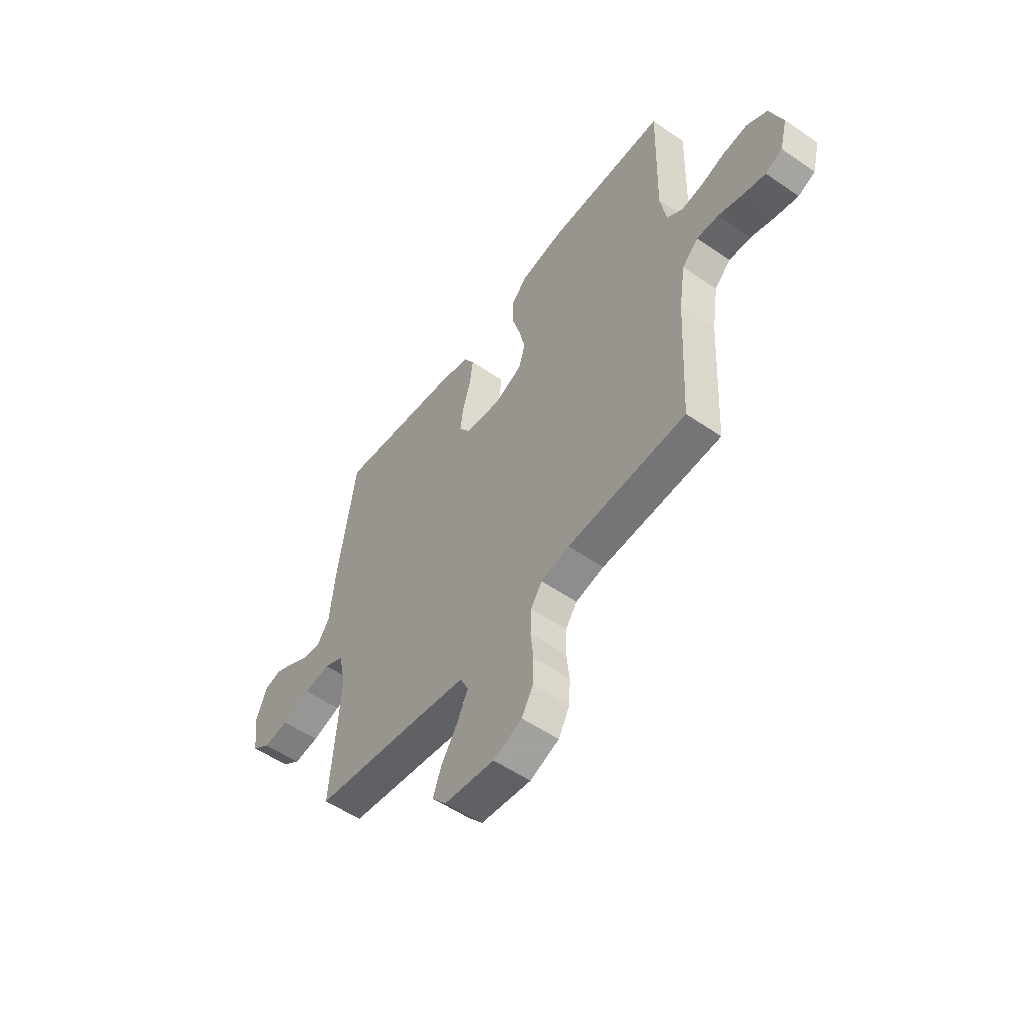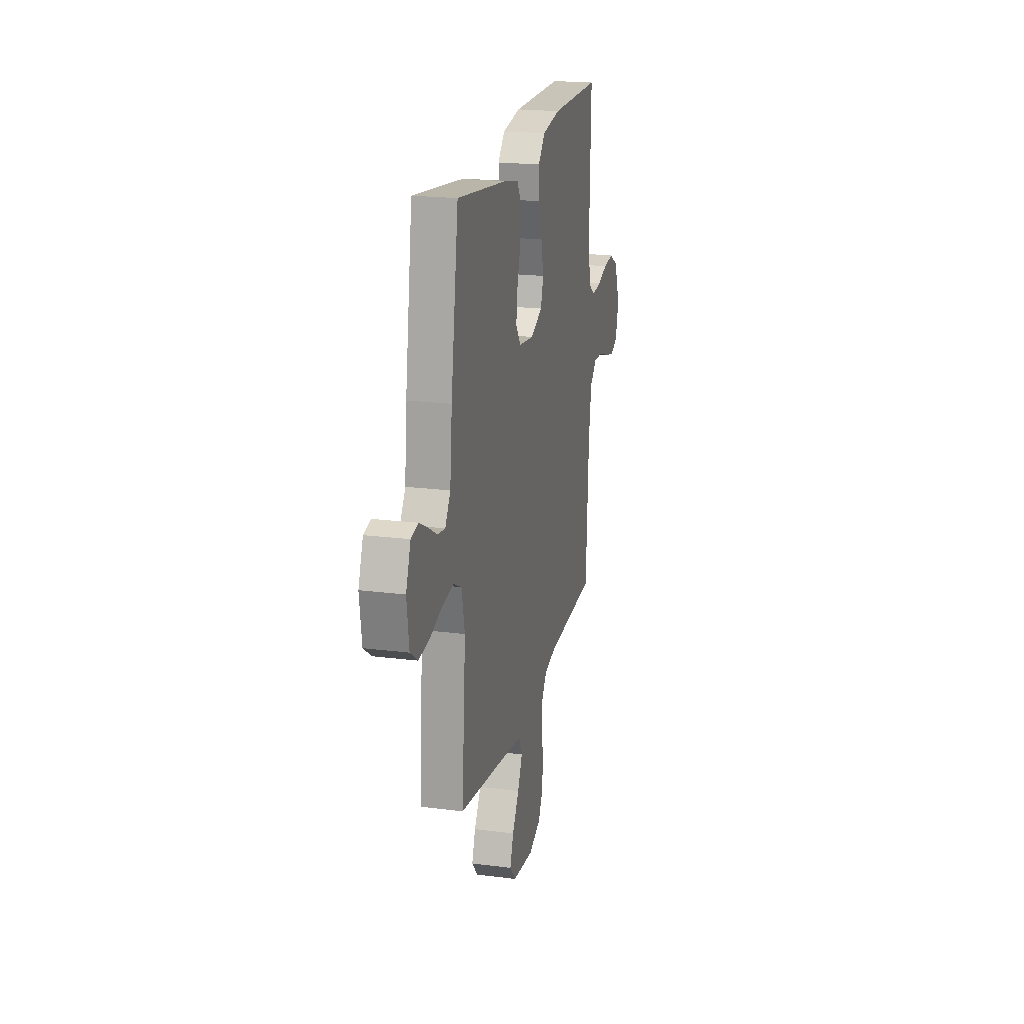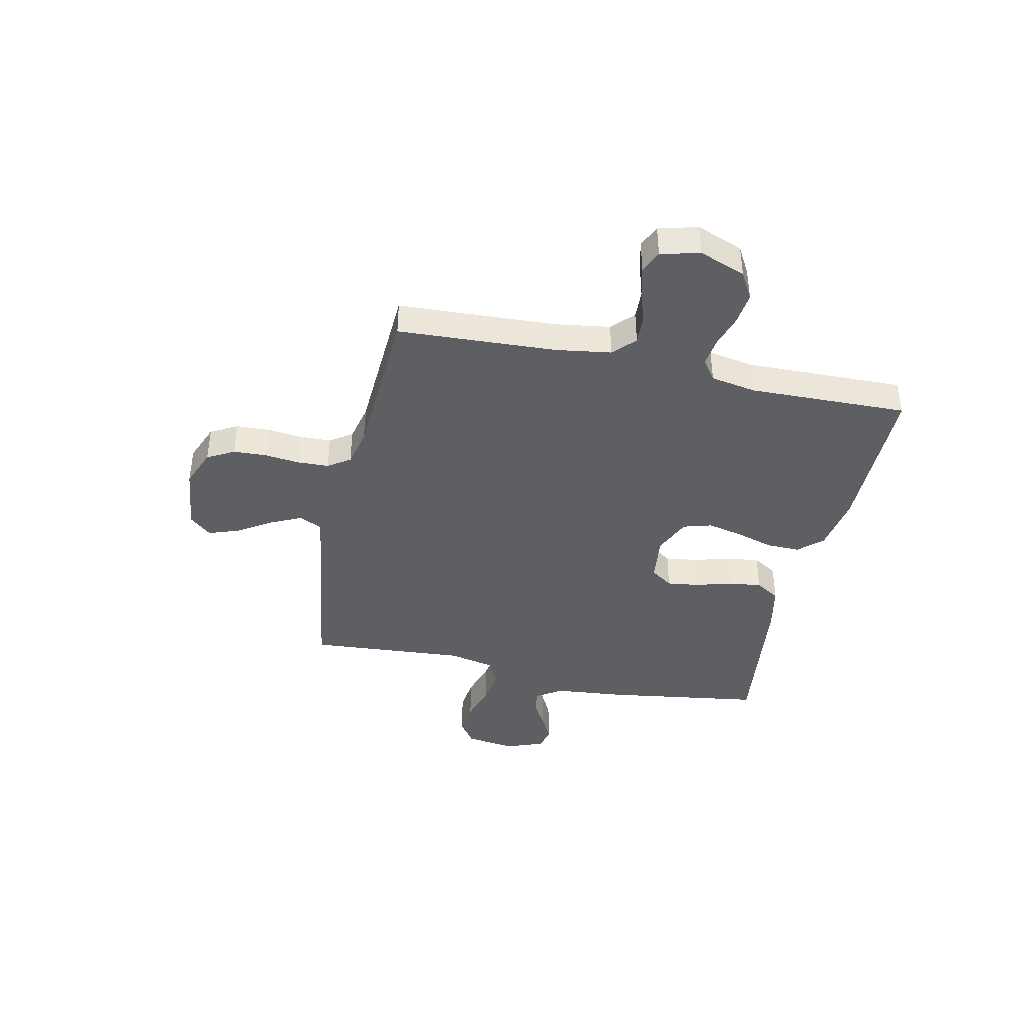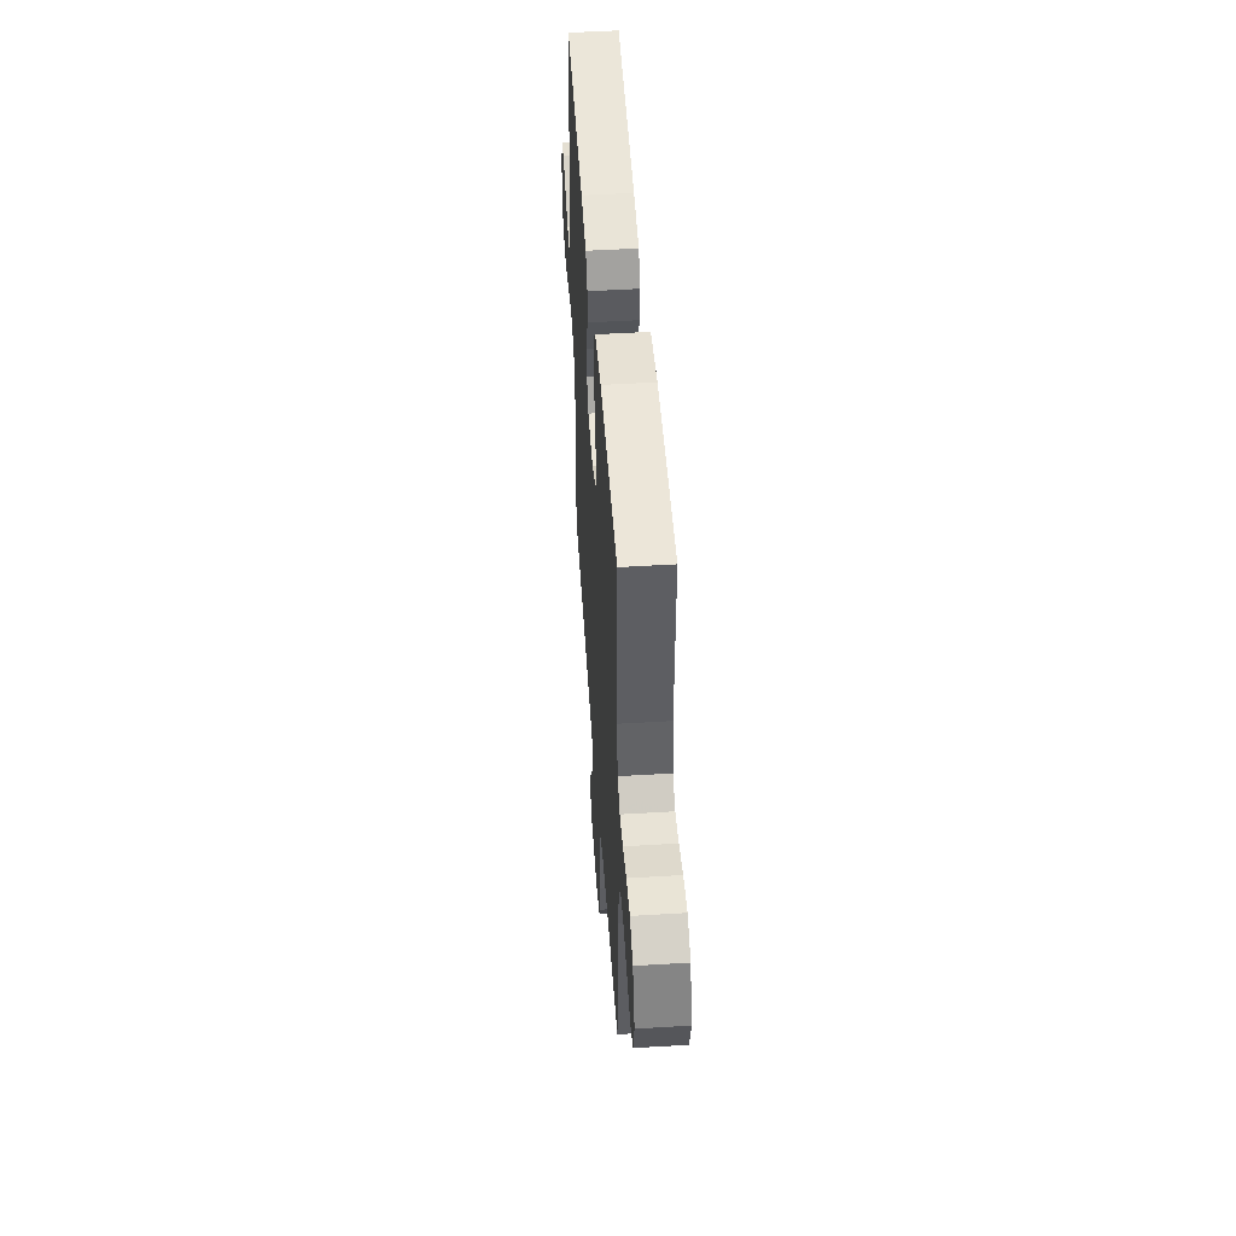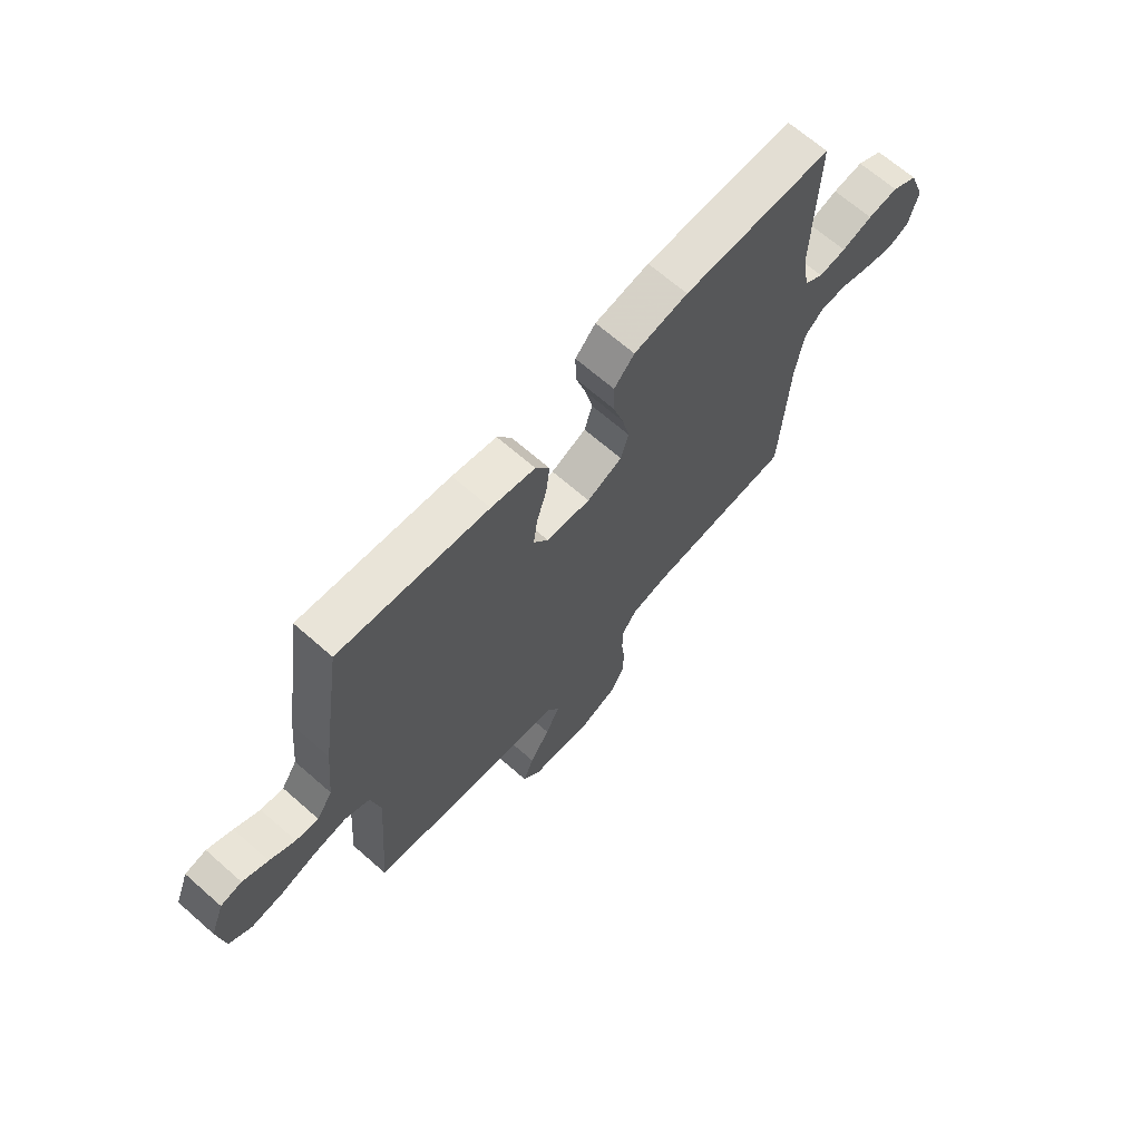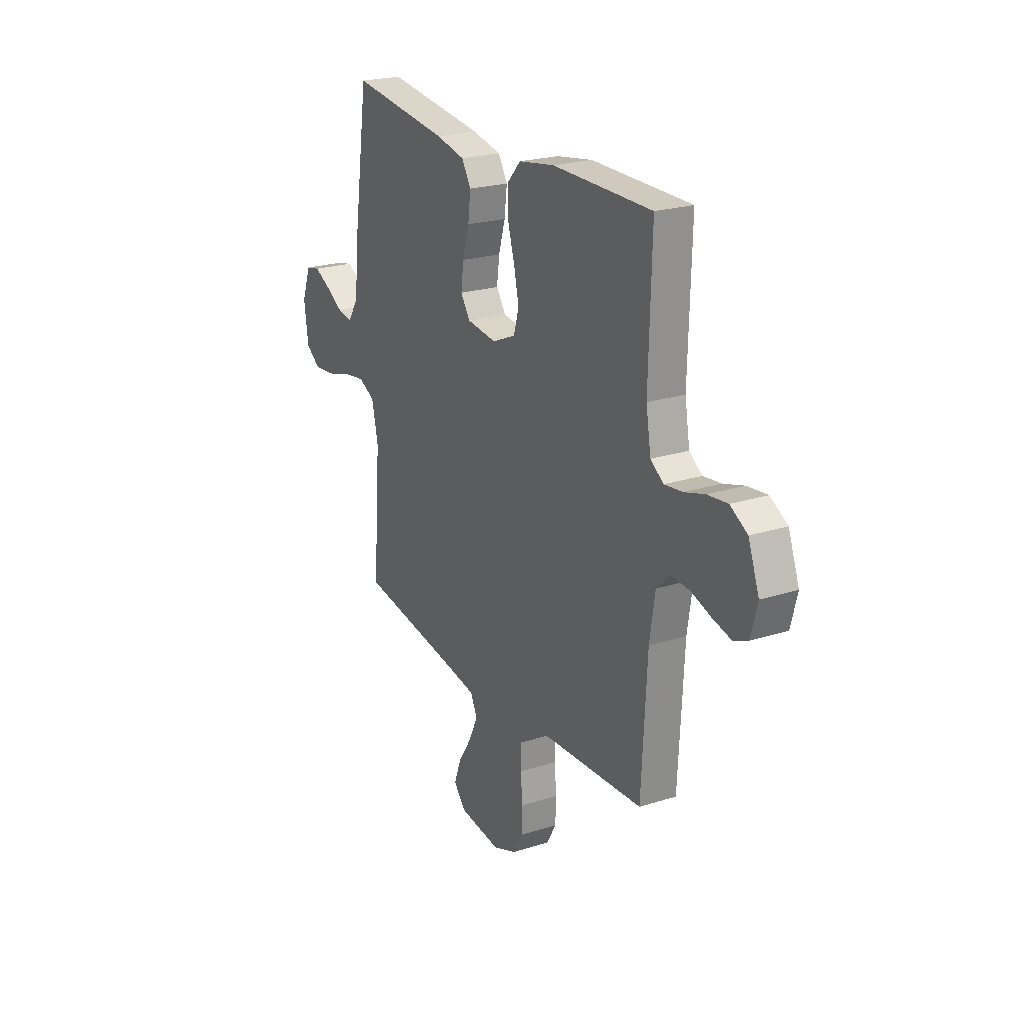
<metadata>
{"format":"obj","ext":"obj","renderer":"f3d","projection":"perspective","resolution":1024,"background":"white","views":[{"elev":-54.1,"azim":-126.2,"up":"+Z"},{"elev":20.3,"azim":103.1,"up":"+Z"},{"elev":-40.7,"azim":-102.4,"up":"+Y"},{"elev":49.2,"azim":-93.9,"up":"+Z"},{"elev":67.4,"azim":131.3,"up":"+Z"},{"elev":22.9,"azim":-118.5,"up":"+Z"}]}
</metadata>
<code>
v -0.5 0.07 0.5
v -0.2 0.07 0.501
v -0.091 0.07 0.483
v -0.05 0.07 0.438
v -0.051 0.07 0.375
v -0.072 0.07 0.304
v -0.087 0.07 0.236
v -0.071 0.07 0.182
v 0 0.07 0.151
v 0.09 0.07 0.162
v 0.119 0.07 0.204
v 0.111 0.07 0.265
v 0.091 0.07 0.333
v 0.083 0.07 0.397
v 0.111 0.07 0.443
v 0.2 0.07 0.462
v 0.5 0.07 0.5
v 0.545 0.07 0.2
v 0.558 0.07 0.068
v 0.59 0.07 0.019
v 0.636 0.07 0.026
v 0.687 0.07 0.056
v 0.738 0.07 0.082
v 0.781 0.07 0.073
v 0.809 0.07 0
v 0.796 0.07 -0.095
v 0.751 0.07 -0.127
v 0.686 0.07 -0.12
v 0.613 0.07 -0.098
v 0.546 0.07 -0.088
v 0.496 0.07 -0.113
v 0.477 0.07 -0.2
v 0.5 0.07 -0.5
v 0.2 0.07 -0.544
v 0.094 0.07 -0.561
v 0.073 0.07 -0.604
v 0.101 0.07 -0.663
v 0.142 0.07 -0.727
v 0.163 0.07 -0.785
v 0.127 0.07 -0.827
v 0 0.07 -0.842
v -0.073 0.07 -0.813
v -0.101 0.07 -0.762
v -0.104 0.07 -0.699
v -0.097 0.07 -0.633
v -0.099 0.07 -0.573
v -0.128 0.07 -0.531
v -0.2 0.07 -0.515
v -0.5 0.07 -0.5
v -0.516 0.07 -0.2
v -0.532 0.07 -0.095
v -0.573 0.07 -0.056
v -0.629 0.07 -0.059
v -0.69 0.07 -0.079
v -0.747 0.07 -0.093
v -0.79 0.07 -0.074
v -0.809 0.07 0
v -0.776 0.07 0.088
v -0.724 0.07 0.118
v -0.663 0.07 0.111
v -0.601 0.07 0.092
v -0.546 0.07 0.085
v -0.507 0.07 0.113
v -0.492 0.07 0.2
v -0.5 0 0.5
v -0.2 0 0.501
v -0.091 0 0.483
v -0.05 0 0.438
v -0.051 0 0.375
v -0.072 0 0.304
v -0.087 0 0.236
v -0.071 0 0.182
v 0 0 0.151
v 0.09 0 0.162
v 0.119 0 0.204
v 0.111 0 0.265
v 0.091 0 0.333
v 0.083 0 0.397
v 0.111 0 0.443
v 0.2 0 0.462
v 0.5 0 0.5
v 0.545 0 0.2
v 0.558 0 0.068
v 0.59 0 0.019
v 0.636 0 0.026
v 0.687 0 0.056
v 0.738 0 0.082
v 0.781 0 0.073
v 0.809 0 0
v 0.796 0 -0.095
v 0.751 0 -0.127
v 0.686 0 -0.12
v 0.613 0 -0.098
v 0.546 0 -0.088
v 0.496 0 -0.113
v 0.477 0 -0.2
v 0.5 0 -0.5
v 0.2 0 -0.544
v 0.094 0 -0.561
v 0.073 0 -0.604
v 0.101 0 -0.663
v 0.142 0 -0.727
v 0.163 0 -0.785
v 0.127 0 -0.827
v 0 0 -0.842
v -0.073 0 -0.813
v -0.101 0 -0.762
v -0.104 0 -0.699
v -0.097 0 -0.633
v -0.099 0 -0.573
v -0.128 0 -0.531
v -0.2 0 -0.515
v -0.5 0 -0.5
v -0.516 0 -0.2
v -0.532 0 -0.095
v -0.573 0 -0.056
v -0.629 0 -0.059
v -0.69 0 -0.079
v -0.747 0 -0.093
v -0.79 0 -0.074
v -0.809 0 0
v -0.776 0 0.088
v -0.724 0 0.118
v -0.663 0 0.111
v -0.601 0 0.092
v -0.546 0 0.085
v -0.507 0 0.113
v -0.492 0 0.2
f 59 60 61
f 58 59 61
f 57 58 61
f 56 57 61
f 55 56 61
f 54 55 61
f 53 54 61
f 52 53 61 62
f 51 52 62 63
f 48 49 50
f 51 63 64
f 50 51 64
f 48 50 64
f 47 48 64
f 43 44 45
f 42 43 45
f 41 42 45
f 40 41 45
f 39 40 45
f 38 39 45
f 37 38 45
f 36 37 45 46
f 64 1 2
f 47 64 2
f 46 47 2
f 36 46 2
f 35 36 2
f 27 28 29
f 26 27 29
f 25 26 29
f 24 25 29
f 23 24 29
f 22 23 29
f 21 22 29
f 20 21 29 30
f 19 20 30 31
f 18 19 31
f 17 18 31
f 16 17 31
f 15 16 31
f 14 15 31
f 13 14 31
f 12 13 31
f 4 5 6
f 3 4 6
f 2 3 6
f 2 6 7
f 34 35 2
f 32 33 34
f 11 12 31 32
f 10 11 32 34
f 9 10 34
f 8 9 34
f 2 7 8
f 2 8 34
f 125 124 123
f 125 123 122
f 125 122 121
f 125 121 120
f 125 120 119
f 125 119 118
f 125 118 117
f 126 125 117 116
f 127 126 116 115
f 114 113 112
f 128 127 115
f 128 115 114
f 128 114 112
f 128 112 111
f 109 108 107
f 109 107 106
f 109 106 105
f 109 105 104
f 109 104 103
f 109 103 102
f 109 102 101
f 110 109 101 100
f 66 65 128
f 66 128 111
f 66 111 110
f 66 110 100
f 66 100 99
f 93 92 91
f 93 91 90
f 93 90 89
f 93 89 88
f 93 88 87
f 93 87 86
f 93 86 85
f 94 93 85 84
f 95 94 84 83
f 95 83 82
f 95 82 81
f 95 81 80
f 95 80 79
f 95 79 78
f 95 78 77
f 95 77 76
f 70 69 68
f 70 68 67
f 70 67 66
f 71 70 66
f 66 99 98
f 98 97 96
f 96 95 76 75
f 98 96 75 74
f 98 74 73
f 98 73 72
f 72 71 66
f 98 72 66
f 1 65 66 2
f 2 66 67 3
f 3 67 68 4
f 4 68 69 5
f 5 69 70 6
f 6 70 71 7
f 7 71 72 8
f 8 72 73 9
f 9 73 74 10
f 10 74 75 11
f 11 75 76 12
f 12 76 77 13
f 13 77 78 14
f 14 78 79 15
f 15 79 80 16
f 16 80 81 17
f 17 81 82 18
f 18 82 83 19
f 19 83 84 20
f 20 84 85 21
f 21 85 86 22
f 22 86 87 23
f 23 87 88 24
f 24 88 89 25
f 25 89 90 26
f 26 90 91 27
f 27 91 92 28
f 28 92 93 29
f 29 93 94 30
f 30 94 95 31
f 31 95 96 32
f 32 96 97 33
f 33 97 98 34
f 34 98 99 35
f 35 99 100 36
f 36 100 101 37
f 37 101 102 38
f 38 102 103 39
f 39 103 104 40
f 40 104 105 41
f 41 105 106 42
f 42 106 107 43
f 43 107 108 44
f 44 108 109 45
f 45 109 110 46
f 46 110 111 47
f 47 111 112 48
f 48 112 113 49
f 49 113 114 50
f 50 114 115 51
f 51 115 116 52
f 52 116 117 53
f 53 117 118 54
f 54 118 119 55
f 55 119 120 56
f 56 120 121 57
f 57 121 122 58
f 58 122 123 59
f 59 123 124 60
f 60 124 125 61
f 61 125 126 62
f 62 126 127 63
f 63 127 128 64
f 64 128 65 1

</code>
